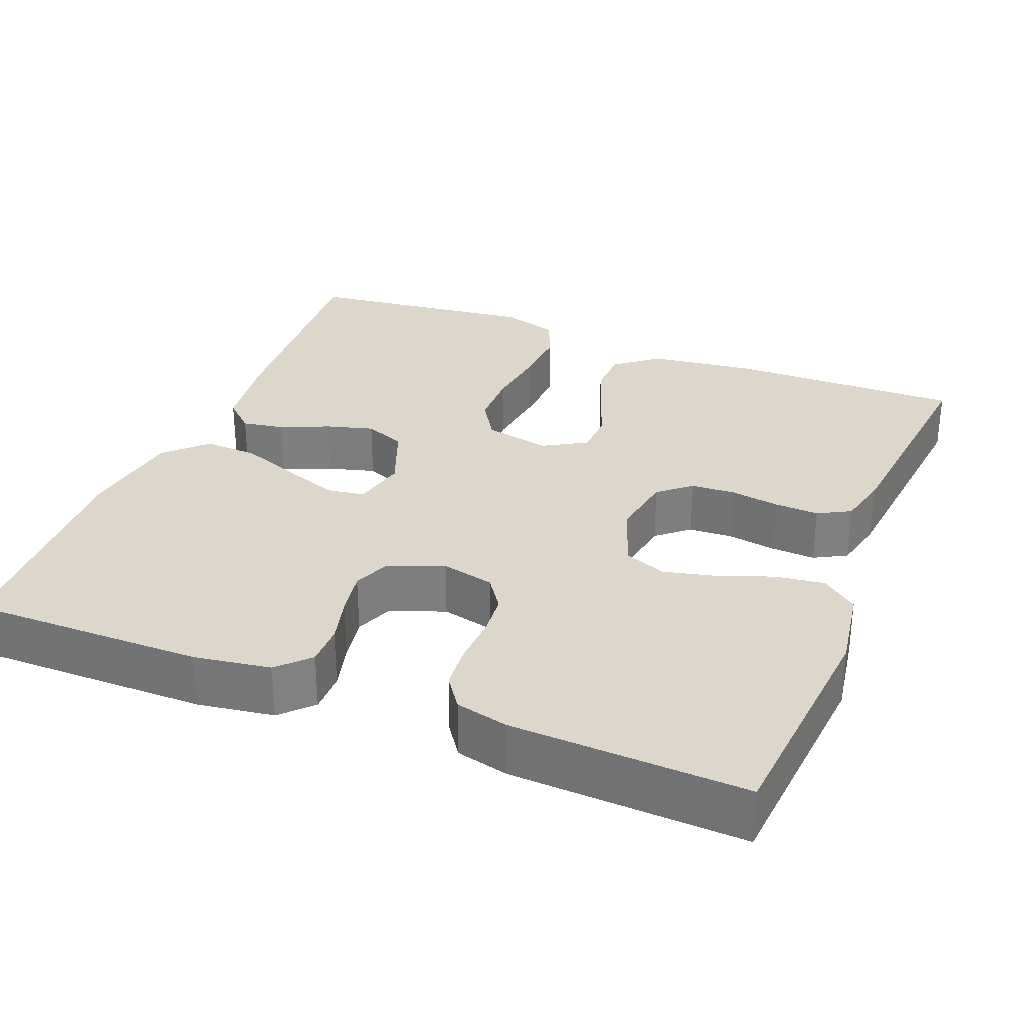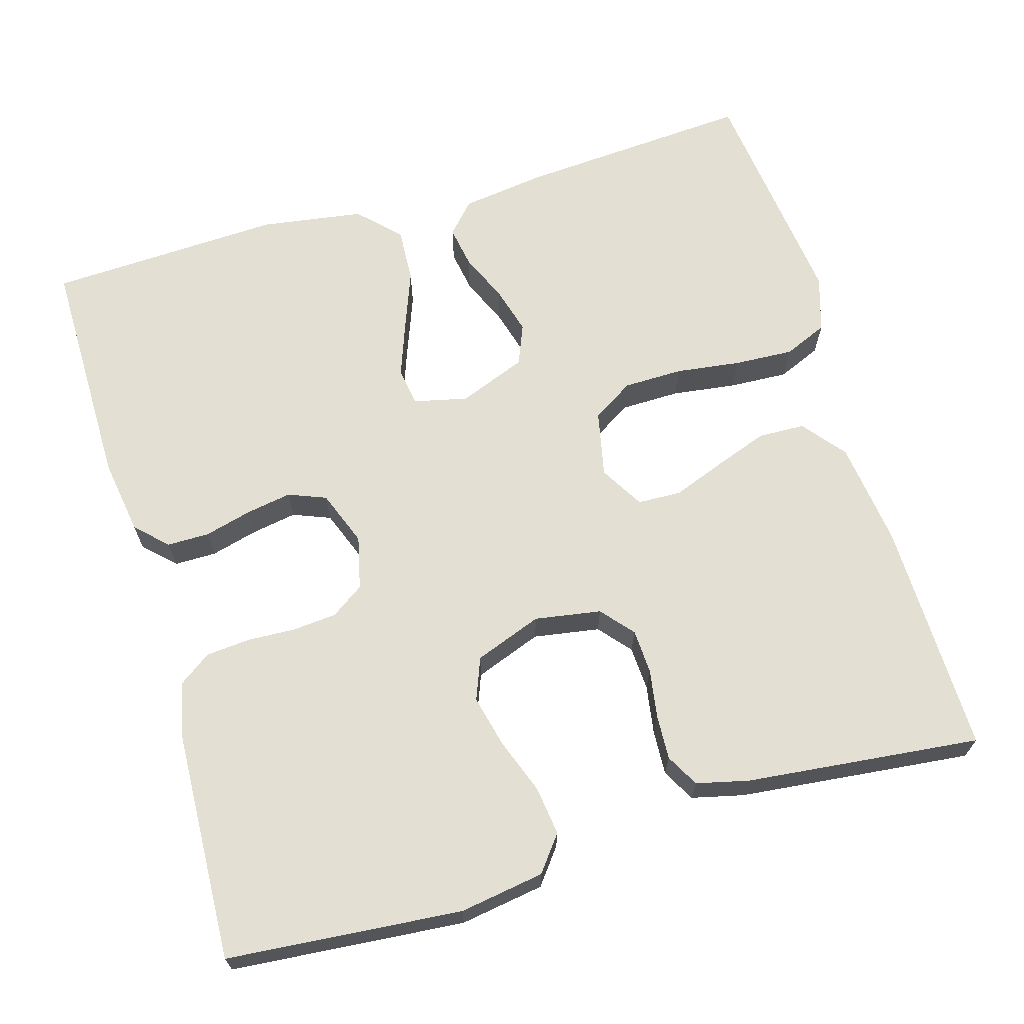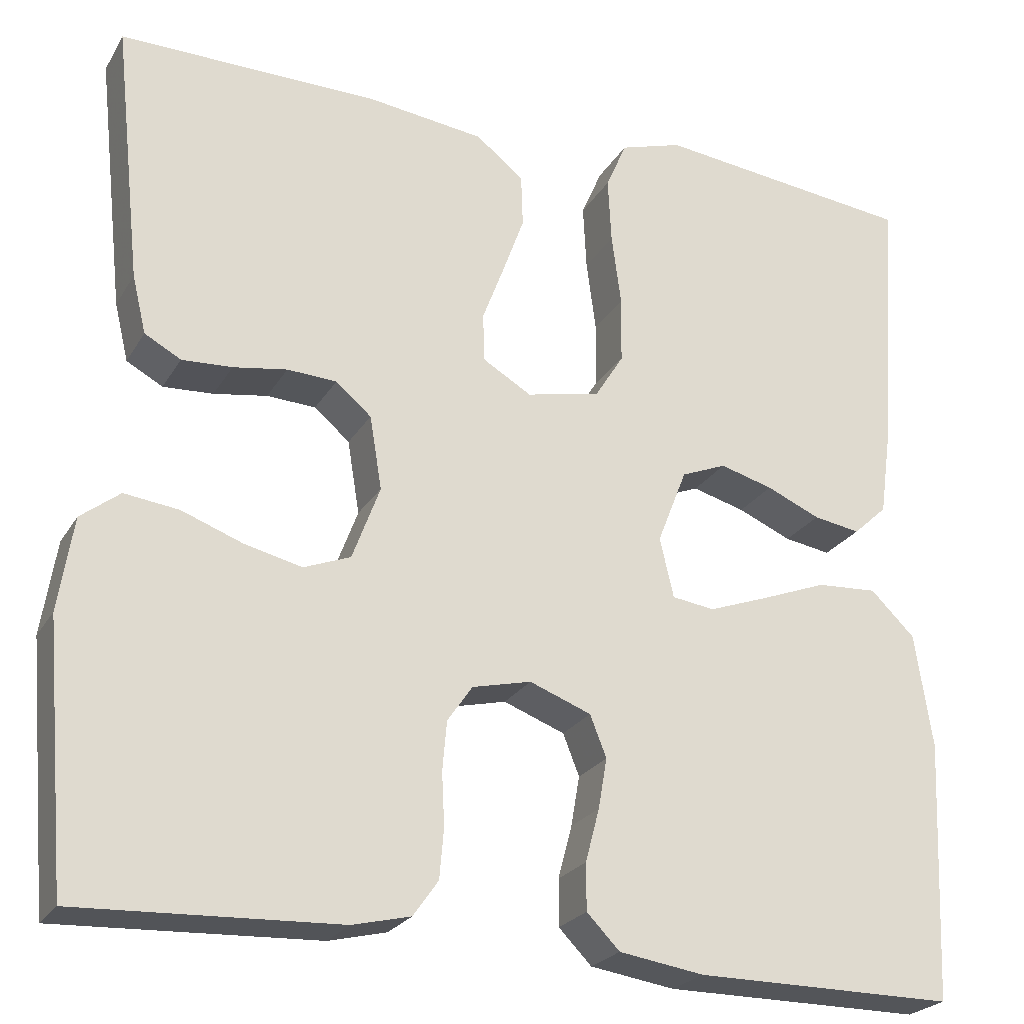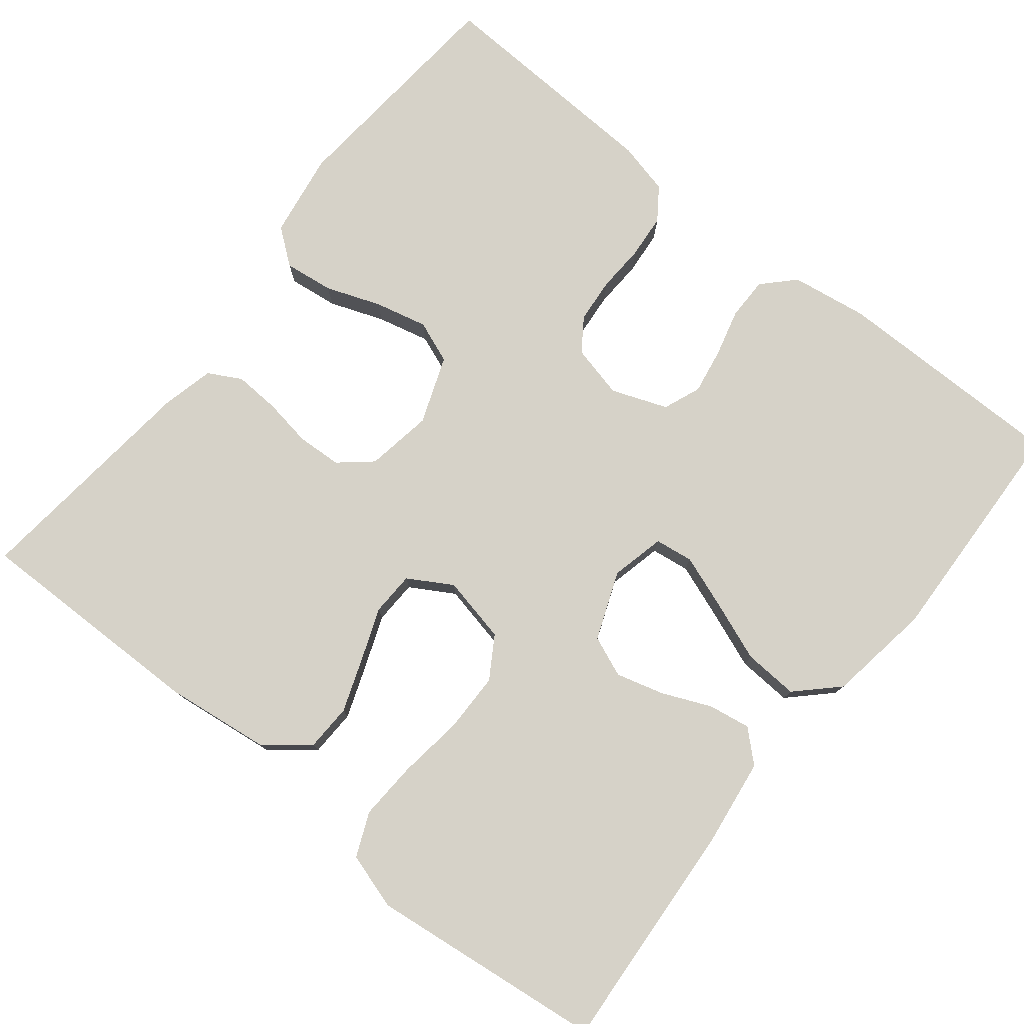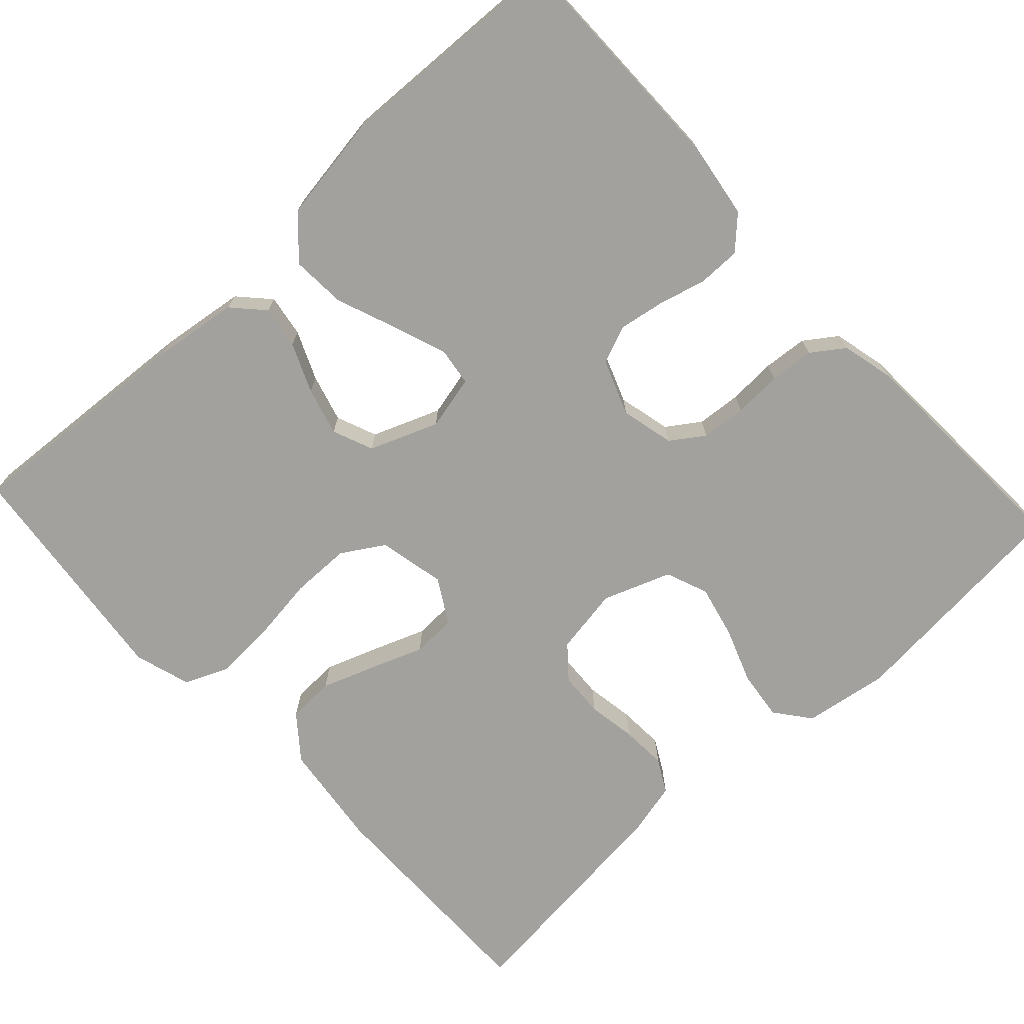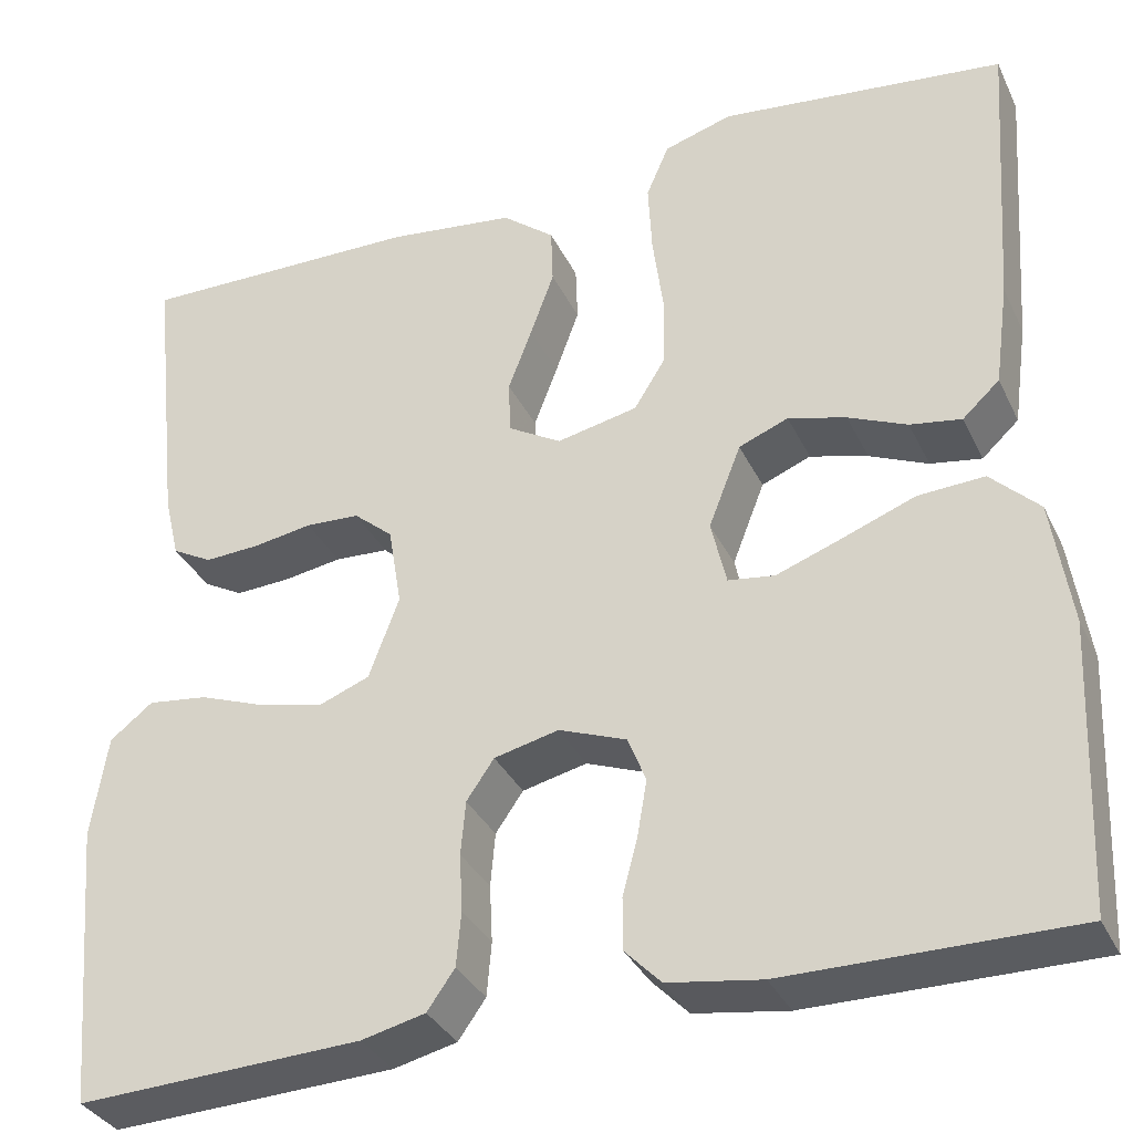
<metadata>
{"format":"obj","ext":"obj","renderer":"f3d","projection":"perspective","resolution":1024,"background":"white","views":[{"elev":30.4,"azim":-158.3,"up":"+Y"},{"elev":66.8,"azim":-106.4,"up":"+Y"},{"elev":-24.0,"azim":-23.7,"up":"+Z"},{"elev":78.1,"azim":38.7,"up":"+Y"},{"elev":-72.1,"azim":132.9,"up":"+Y"},{"elev":-34.1,"azim":22.8,"up":"+Z"}]}
</metadata>
<code>
v 0.5 0.07 -0.5
v 0.2 0.07 -0.499
v 0.102 0.07 -0.484
v 0.064 0.07 -0.445
v 0.064 0.07 -0.391
v 0.08 0.07 -0.33
v 0.09 0.07 -0.272
v 0.071 0.07 -0.224
v 0 0.07 -0.197
v -0.068 0.07 -0.213
v -0.097 0.07 -0.255
v -0.102 0.07 -0.312
v -0.099 0.07 -0.373
v -0.104 0.07 -0.43
v -0.133 0.07 -0.471
v -0.2 0.07 -0.487
v -0.5 0.07 -0.5
v -0.526 0.07 -0.2
v -0.509 0.07 -0.092
v -0.464 0.07 -0.057
v -0.401 0.07 -0.065
v -0.331 0.07 -0.091
v -0.264 0.07 -0.107
v -0.21 0.07 -0.086
v -0.178 0.07 0
v -0.192 0.07 0.085
v -0.233 0.07 0.12
v -0.29 0.07 0.123
v -0.352 0.07 0.113
v -0.41 0.07 0.11
v -0.452 0.07 0.133
v -0.468 0.07 0.2
v -0.5 0.07 0.5
v -0.2 0.07 0.496
v -0.065 0.07 0.479
v -0.01 0.07 0.435
v -0.008 0.07 0.375
v -0.033 0.07 0.306
v -0.058 0.07 0.24
v -0.056 0.07 0.184
v 0 0.07 0.151
v 0.085 0.07 0.169
v 0.118 0.07 0.222
v 0.119 0.07 0.298
v 0.108 0.07 0.381
v 0.104 0.07 0.457
v 0.128 0.07 0.513
v 0.2 0.07 0.535
v 0.5 0.07 0.5
v 0.479 0.07 0.2
v 0.464 0.07 0.091
v 0.425 0.07 0.055
v 0.371 0.07 0.064
v 0.309 0.07 0.091
v 0.248 0.07 0.108
v 0.196 0.07 0.087
v 0.162 0.07 0
v 0.178 0.07 -0.069
v 0.227 0.07 -0.076
v 0.296 0.07 -0.051
v 0.372 0.07 -0.022
v 0.442 0.07 -0.018
v 0.493 0.07 -0.068
v 0.513 0.07 -0.2
v 0.5 0 -0.5
v 0.2 0 -0.499
v 0.102 0 -0.484
v 0.064 0 -0.445
v 0.064 0 -0.391
v 0.08 0 -0.33
v 0.09 0 -0.272
v 0.071 0 -0.224
v 0 0 -0.197
v -0.068 0 -0.213
v -0.097 0 -0.255
v -0.102 0 -0.312
v -0.099 0 -0.373
v -0.104 0 -0.43
v -0.133 0 -0.471
v -0.2 0 -0.487
v -0.5 0 -0.5
v -0.526 0 -0.2
v -0.509 0 -0.092
v -0.464 0 -0.057
v -0.401 0 -0.065
v -0.331 0 -0.091
v -0.264 0 -0.107
v -0.21 0 -0.086
v -0.178 0 0
v -0.192 0 0.085
v -0.233 0 0.12
v -0.29 0 0.123
v -0.352 0 0.113
v -0.41 0 0.11
v -0.452 0 0.133
v -0.468 0 0.2
v -0.5 0 0.5
v -0.2 0 0.496
v -0.065 0 0.479
v -0.01 0 0.435
v -0.008 0 0.375
v -0.033 0 0.306
v -0.058 0 0.24
v -0.056 0 0.184
v 0 0 0.151
v 0.085 0 0.169
v 0.118 0 0.222
v 0.119 0 0.298
v 0.108 0 0.381
v 0.104 0 0.457
v 0.128 0 0.513
v 0.2 0 0.535
v 0.5 0 0.5
v 0.479 0 0.2
v 0.464 0 0.091
v 0.425 0 0.055
v 0.371 0 0.064
v 0.309 0 0.091
v 0.248 0 0.108
v 0.196 0 0.087
v 0.162 0 0
v 0.178 0 -0.069
v 0.227 0 -0.076
v 0.296 0 -0.051
v 0.372 0 -0.022
v 0.442 0 -0.018
v 0.493 0 -0.068
v 0.513 0 -0.2
f 60 61 62 63
f 59 60 63 64
f 58 59 64 1
f 51 52 53 54
f 51 54 55
f 50 51 55
f 49 50 55
f 48 49 55 56
f 44 45 46 47
f 43 44 47 48
f 36 37 38 39
f 34 35 36 39
f 34 39 40
f 33 34 40
f 32 33 40
f 31 32 40 41
f 28 29 30 31
f 27 28 31 41
f 19 20 21 22
f 19 22 23
f 18 19 23
f 17 18 23
f 16 17 23 24
f 12 13 14 15
f 11 12 15 16
f 3 4 5 6
f 3 6 7
f 58 1 2 3
f 57 58 3 7
f 43 48 56 57
f 42 43 57 7
f 26 27 41
f 25 26 41 42
f 11 16 24 25
f 10 11 25 42
f 9 10 42
f 8 9 42
f 7 8 42
f 127 126 125 124
f 128 127 124 123
f 65 128 123 122
f 118 117 116 115
f 119 118 115
f 119 115 114
f 119 114 113
f 120 119 113 112
f 111 110 109 108
f 112 111 108 107
f 103 102 101 100
f 103 100 99 98
f 104 103 98
f 104 98 97
f 104 97 96
f 105 104 96 95
f 95 94 93 92
f 105 95 92 91
f 86 85 84 83
f 87 86 83
f 87 83 82
f 87 82 81
f 88 87 81 80
f 79 78 77 76
f 80 79 76 75
f 70 69 68 67
f 71 70 67
f 67 66 65 122
f 71 67 122 121
f 121 120 112 107
f 71 121 107 106
f 105 91 90
f 106 105 90 89
f 89 88 80 75
f 106 89 75 74
f 106 74 73
f 106 73 72
f 106 72 71
f 1 65 66 2
f 2 66 67 3
f 3 67 68 4
f 4 68 69 5
f 5 69 70 6
f 6 70 71 7
f 7 71 72 8
f 8 72 73 9
f 9 73 74 10
f 10 74 75 11
f 11 75 76 12
f 12 76 77 13
f 13 77 78 14
f 14 78 79 15
f 15 79 80 16
f 16 80 81 17
f 17 81 82 18
f 18 82 83 19
f 19 83 84 20
f 20 84 85 21
f 21 85 86 22
f 22 86 87 23
f 23 87 88 24
f 24 88 89 25
f 25 89 90 26
f 26 90 91 27
f 27 91 92 28
f 28 92 93 29
f 29 93 94 30
f 30 94 95 31
f 31 95 96 32
f 32 96 97 33
f 33 97 98 34
f 34 98 99 35
f 35 99 100 36
f 36 100 101 37
f 37 101 102 38
f 38 102 103 39
f 39 103 104 40
f 40 104 105 41
f 41 105 106 42
f 42 106 107 43
f 43 107 108 44
f 44 108 109 45
f 45 109 110 46
f 46 110 111 47
f 47 111 112 48
f 48 112 113 49
f 49 113 114 50
f 50 114 115 51
f 51 115 116 52
f 52 116 117 53
f 53 117 118 54
f 54 118 119 55
f 55 119 120 56
f 56 120 121 57
f 57 121 122 58
f 58 122 123 59
f 59 123 124 60
f 60 124 125 61
f 61 125 126 62
f 62 126 127 63
f 63 127 128 64
f 64 128 65 1

</code>
